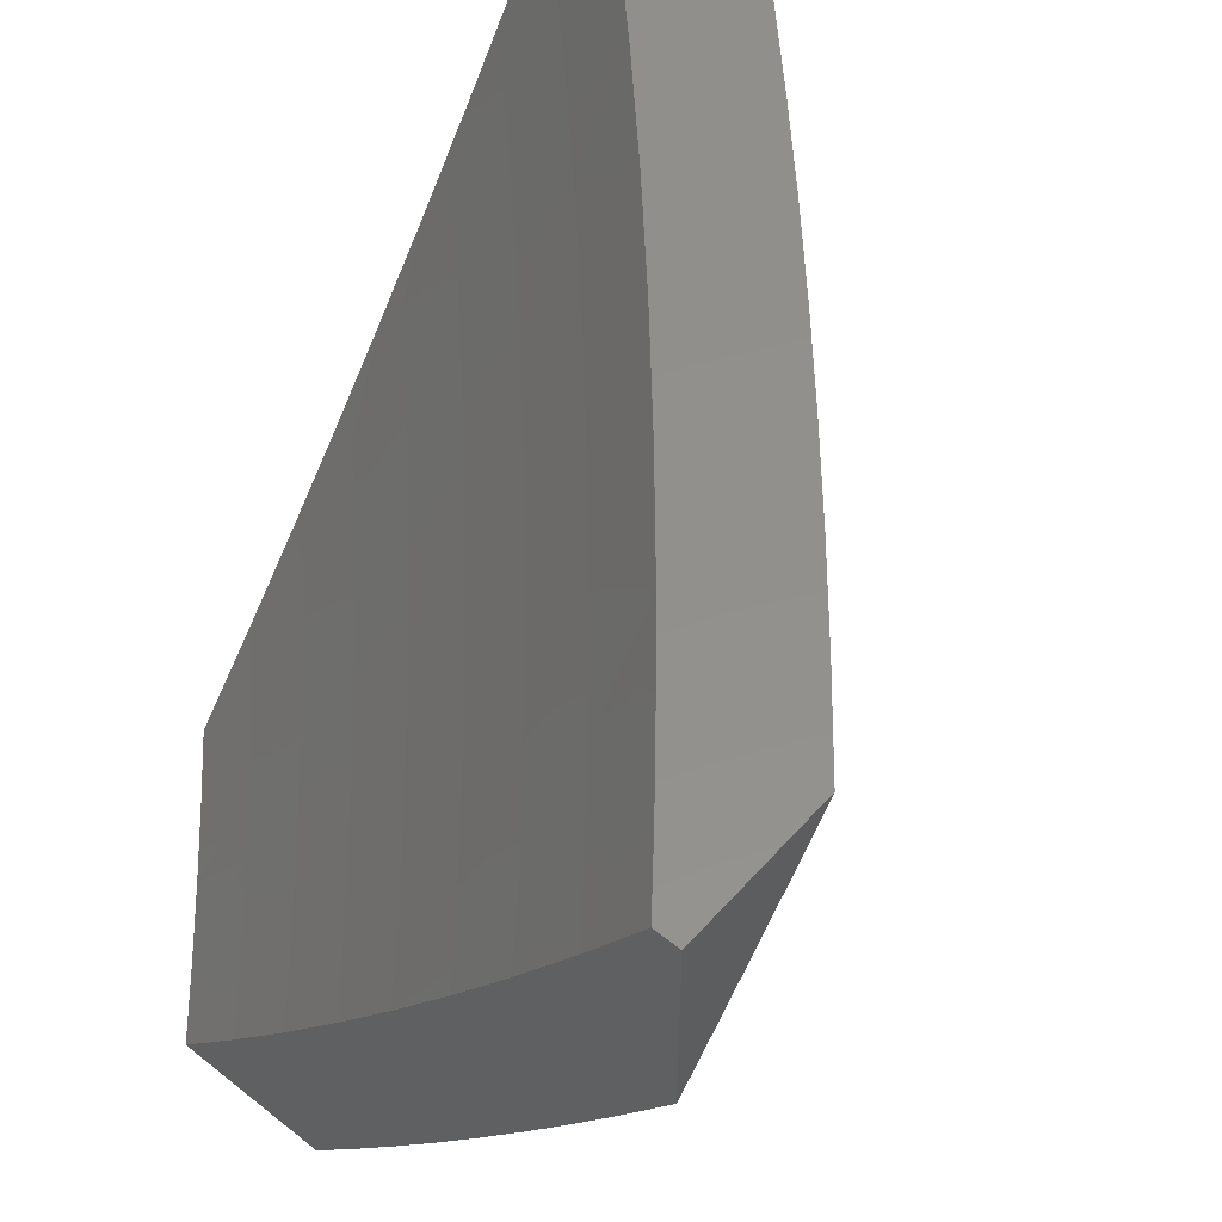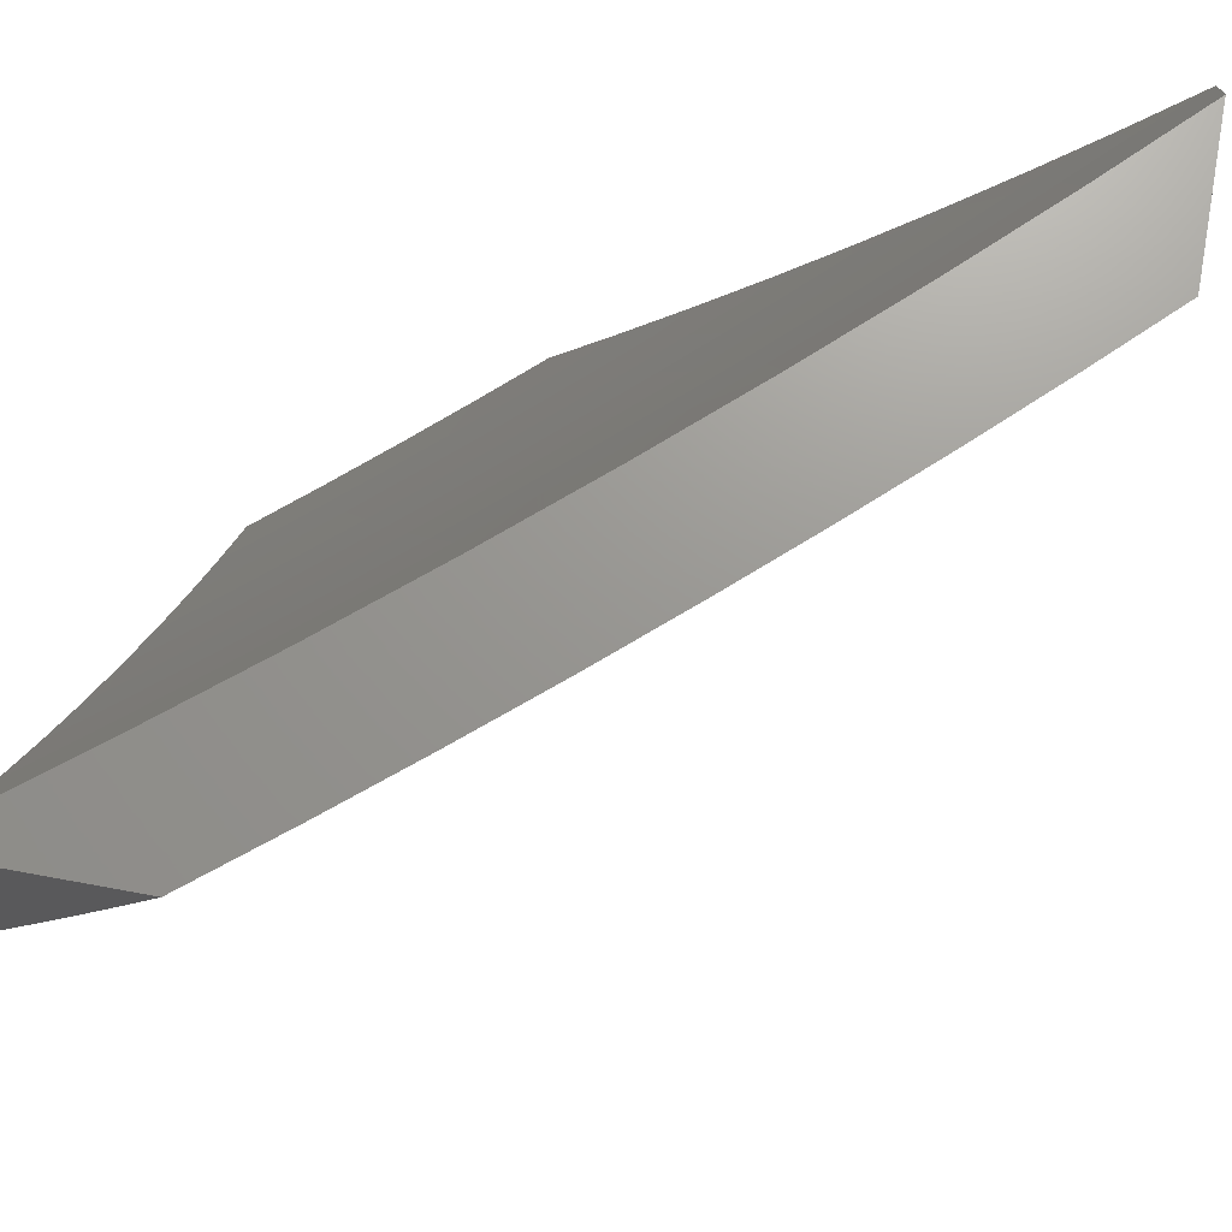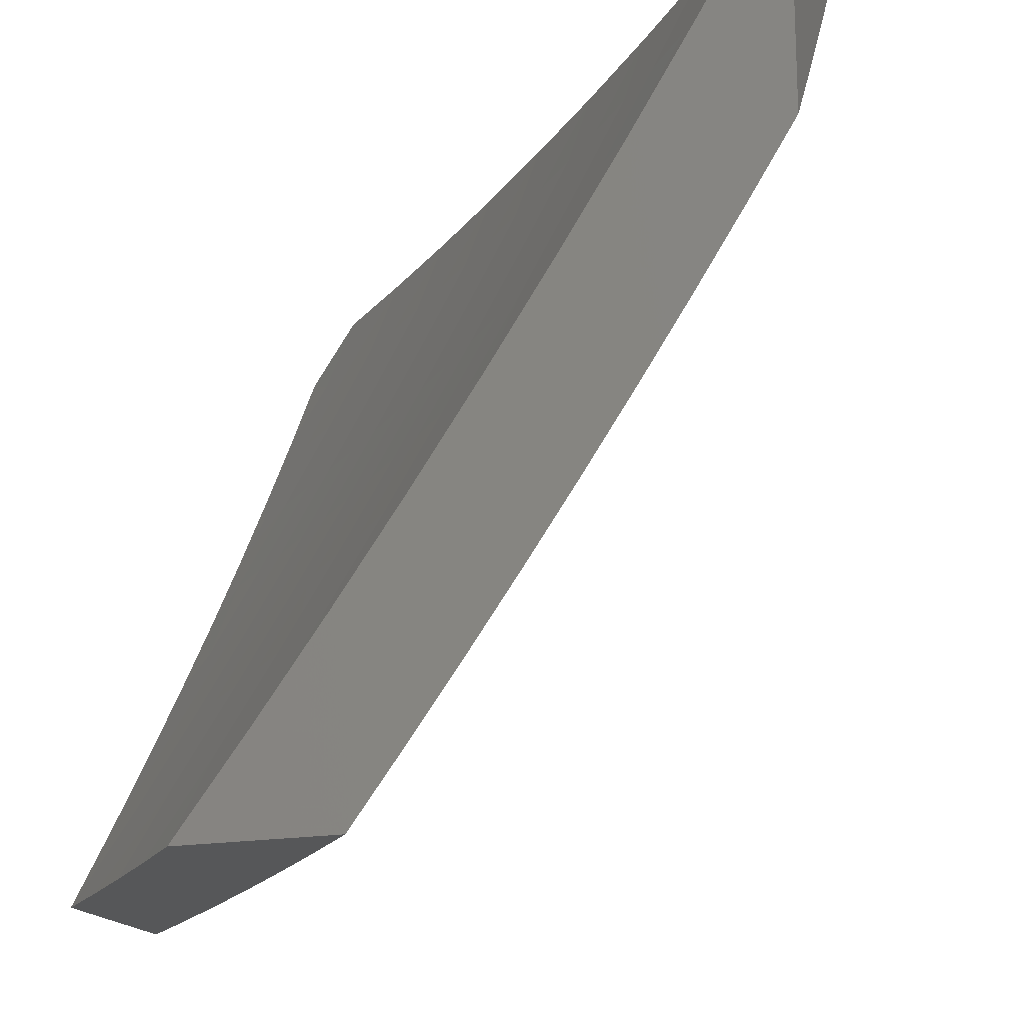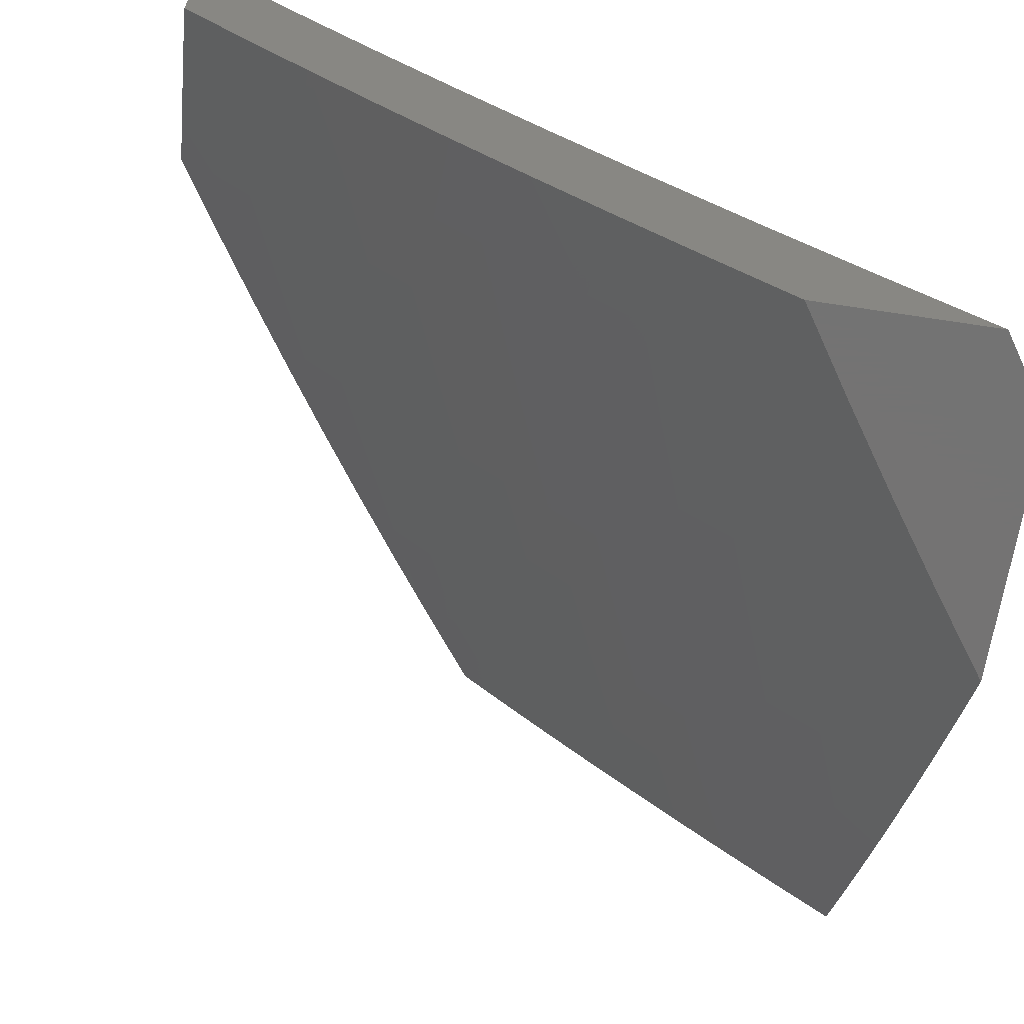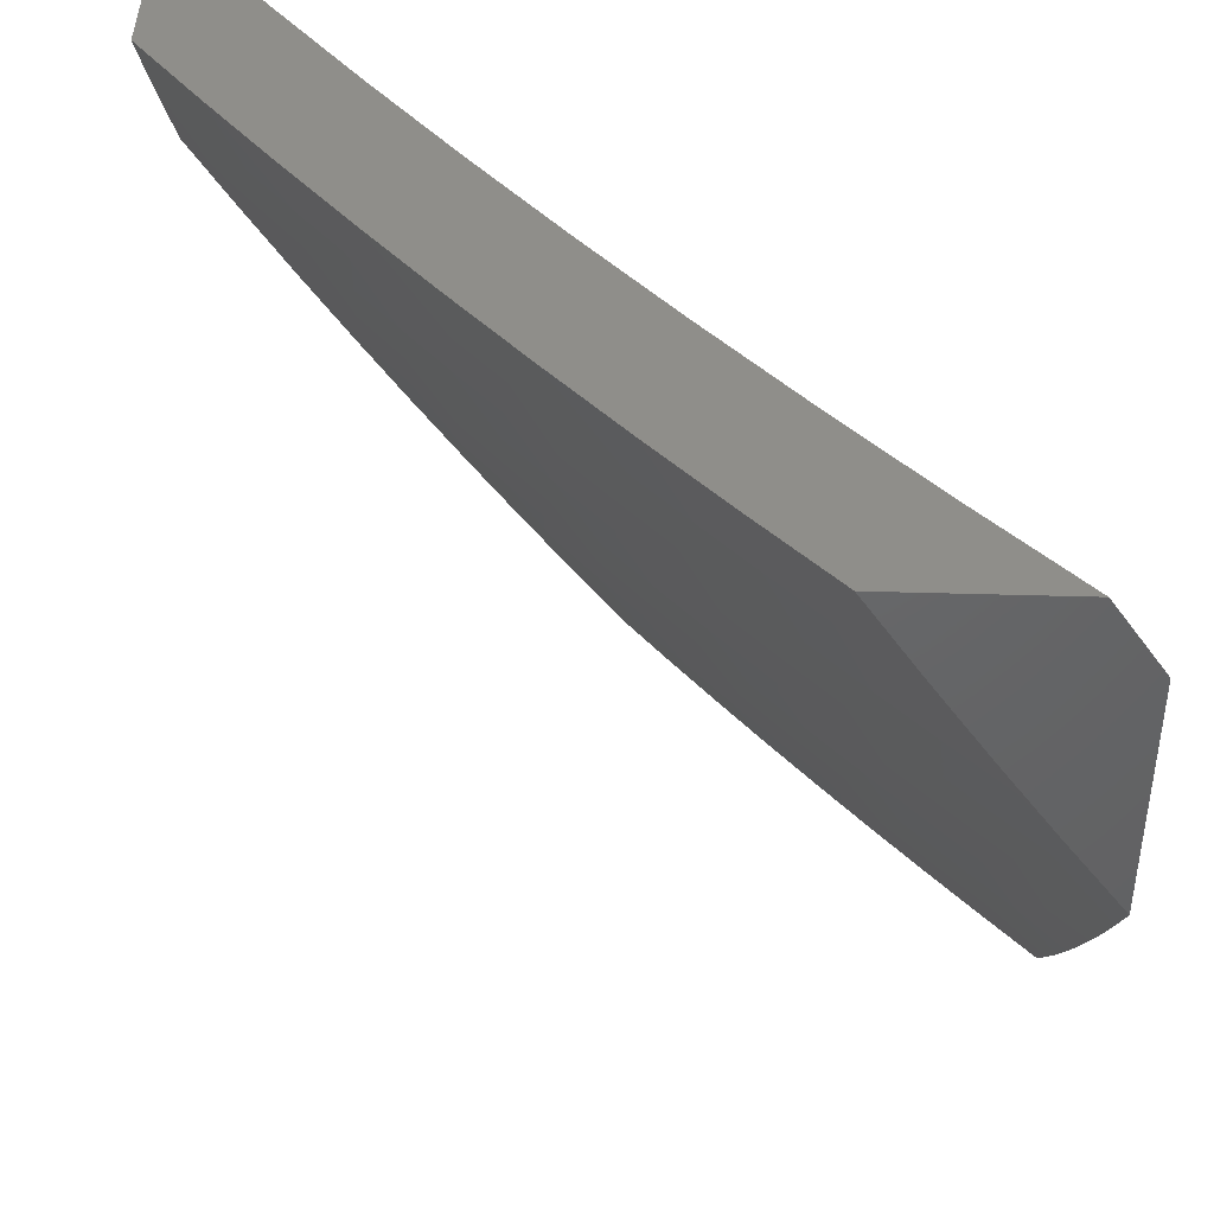
<metadata>
{"format":"stl","ext":"stl","renderer":"f3d","projection":"perspective","resolution":1024,"background":"white","views":[{"elev":53.6,"azim":-139.6,"up":"+Z"},{"elev":70.1,"azim":-79.5,"up":"+Z"},{"elev":-17.7,"azim":-160.4,"up":"+Z"},{"elev":-65.9,"azim":-8.7,"up":"+Y"},{"elev":43.5,"azim":2.0,"up":"+Z"}]}
</metadata>
<code>
# stl→obj: 242 verts, 480 faces
v -7.562 -6 -5.91
v -7.495 -6 -6
v -7.526 -6.071 -5.877
v -7.435 -6.07 -6
v -7.471 -6.137 -5.877
v -7.375 -6.14 -6
v -7.415 -6.201 -5.877
v -7.314 -6.209 -6
v -7.358 -6.266 -5.877
v -7.253 -6.278 -6
v -7.301 -6.329 -5.877
v -7.191 -6.346 -6
v -7.243 -6.392 -5.877
v -7.184 -6.455 -5.877
v -7.294 -6.438 -5.754
v -7.235 -6.501 -5.754
v -7.344 -6.482 -5.63
v -7.285 -6.546 -5.63
v -7.393 -6.525 -5.505
v -7.333 -6.589 -5.505
v -7.441 -6.567 -5.379
v -7.38 -6.632 -5.379
v -7.487 -6.608 -5.253
v -7.427 -6.673 -5.253
v -7.532 -6.648 -5.127
v -7.472 -6.714 -5.127
v -7.557 -6.708 -5
v -7.464 -6.807 -5
v -7.41 -6.778 -5.127
v -7.348 -6.843 -5.127
v -7.366 -6.738 -5.253
v -7.304 -6.802 -5.253
v -7.32 -6.696 -5.379
v -7.259 -6.759 -5.379
v -7.273 -6.653 -5.505
v -7.212 -6.716 -5.505
v -7.225 -6.609 -5.63
v -7.164 -6.672 -5.63
v -7.176 -6.564 -5.754
v -7.116 -6.626 -5.754
v -7.125 -6.518 -5.877
v -7.066 -6.58 -5.877
v -7.064 -6.48 -6
v -7 -6.547 -6
v -7.128 -6.414 -6
v -7 -6.606 -5.927
v -7.005 -6.641 -5.877
v -7.055 -6.688 -5.754
v -7 -6.665 -5.854
v -7 -6.722 -5.78
v -7 -6.78 -5.705
v -7.103 -6.734 -5.63
v -7.042 -6.795 -5.63
v -7 -6.836 -5.63
v -7.089 -6.84 -5.505
v -7 -6.891 -5.554
v -7.026 -6.902 -5.505
v -7 -6.946 -5.478
v -7.071 -6.946 -5.379
v -7 -7 -5.401
v -7.071 -7 -5.302
v -7.116 -6.99 -5.253
v -7.14 -7 -5.203
v -7.179 -6.928 -5.253
v -7.222 -6.97 -5.127
v -7.242 -6.865 -5.253
v -7.286 -6.906 -5.127
v -7.208 -7 -5.102
v -7.275 -7 -5
v -7.37 -6.904 -5
v -7.648 -6.609 -5
v -7.593 -6.583 -5.127
v -7.547 -6.543 -5.253
v -7.5 -6.502 -5.379
v -7.452 -6.461 -5.505
v -7.403 -6.418 -5.63
v -7.352 -6.374 -5.754
v -7.652 -6.516 -5.127
v -7.738 -6.508 -5
v -7.711 -6.449 -5.127
v -7.827 -6.406 -5
v -7.769 -6.382 -5.127
v -7.827 -6.314 -5.127
v -7.78 -6.276 -5.253
v -7.837 -6.209 -5.253
v -7.788 -6.17 -5.379
v -7.844 -6.102 -5.379
v -7.794 -6.063 -5.505
v -7.88 -6 -5.45
v -7.819 -6 -5.544
v -7.914 -6.302 -5
v -7.884 -6.246 -5.127
v -7.893 -6.14 -5.253
v -7.899 -6.034 -5.379
v -7.941 -6 -5.356
v -7.948 -6.071 -5.253
v -8 -6 -5.261
v -8 -6.05 -5.197
v -7.996 -6.108 -5.127
v -8 -6.1 -5.132
v -8 -6.149 -5.066
v -7.941 -6.177 -5.127
v -8 -6.198 -5
v -7.742 -6.023 -5.63
v -7.756 -6 -5.636
v -7.692 -6 -5.728
v -7.627 -6 -5.82
v -7.635 -6.048 -5.754
v -7.687 -6.09 -5.63
v -7.738 -6.13 -5.505
v -7.581 -6.006 -5.877
v -7.579 -6.114 -5.754
v -7.524 -6.18 -5.754
v -7.467 -6.245 -5.754
v -7.41 -6.31 -5.754
v -7.631 -6.156 -5.63
v -7.575 -6.222 -5.63
v -7.518 -6.288 -5.63
v -7.461 -6.353 -5.63
v -7.682 -6.197 -5.505
v -7.626 -6.264 -5.505
v -7.568 -6.33 -5.505
v -7.51 -6.396 -5.505
v -7.732 -6.237 -5.379
v -7.675 -6.304 -5.379
v -7.617 -6.371 -5.379
v -7.559 -6.437 -5.379
v -7.723 -6.344 -5.253
v -7.665 -6.411 -5.253
v -7.606 -6.477 -5.253
v -7.151 -6.778 -5.505
v -7.197 -6.822 -5.379
v -7.134 -6.885 -5.379
v -7 -6.413 -5.891
v -7 -6.321 -6
v -7.064 -6.357 -5.877
v -7.074 -6.242 -6
v -7.121 -6.296 -5.877
v -7.177 -6.235 -5.877
v -7.23 -6.28 -5.754
v -7.286 -6.218 -5.754
v -7.337 -6.262 -5.63
v -7.393 -6.199 -5.63
v -7.444 -6.241 -5.505
v -7.499 -6.177 -5.505
v -7.549 -6.218 -5.38
v -7.605 -6.153 -5.38
v -7.654 -6.193 -5.254
v -7.709 -6.127 -5.254
v -7.757 -6.165 -5.127
v -7.812 -6.099 -5.127
v -7.862 -6.132 -5
v -7.866 -6.032 -5.127
v -7.915 -6.066 -5
v -7.89 -6 -5.13
v -7.968 -6 -5
v -7.147 -6.162 -6
v -7.233 -6.173 -5.877
v -7.341 -6.155 -5.754
v -7.448 -6.135 -5.63
v -7.555 -6.113 -5.505
v -7.66 -6.088 -5.38
v -7.764 -6.061 -5.254
v -7.81 -6 -5.258
v -7.219 -6.082 -6
v -7.288 -6.111 -5.877
v -7.396 -6.092 -5.754
v -7.503 -6.071 -5.63
v -7.609 -6.048 -5.505
v -7.645 -6 -5.511
v -7.714 -6.022 -5.38
v -7.728 -6 -5.385
v -7.29 -6 -6
v -7.342 -6.048 -5.877
v -7.382 -6 -5.88
v -7.45 -6.028 -5.754
v -7.471 -6 -5.758
v -7.557 -6.006 -5.63
v -7.559 -6 -5.635
v -7.754 -6.261 -5
v -7.702 -6.232 -5.127
v -7.598 -6.258 -5.254
v -7.493 -6.283 -5.38
v -7.387 -6.305 -5.505
v -7.281 -6.325 -5.63
v -7.173 -6.342 -5.754
v -7.645 -6.297 -5.127
v -7.644 -6.389 -5
v -7.589 -6.363 -5.127
v -7.531 -6.427 -5.127
v -7.485 -6.388 -5.254
v -7.427 -6.452 -5.254
v -7.379 -6.41 -5.38
v -7.322 -6.473 -5.38
v -7.273 -6.431 -5.505
v -7.215 -6.493 -5.505
v -7.166 -6.449 -5.63
v -7.108 -6.51 -5.63
v -7.058 -6.464 -5.754
v -7.049 -6.571 -5.63
v -7 -6.502 -5.781
v -7 -6.589 -5.67
v -7 -6.675 -5.557
v -7.038 -6.676 -5.505
v -7 -6.759 -5.443
v -7.084 -6.721 -5.38
v -7.023 -6.782 -5.38
v -7.069 -6.825 -5.254
v -7 -6.841 -5.328
v -7.007 -6.885 -5.254
v -7 -6.922 -5.211
v -7.051 -6.928 -5.127
v -7 -7 -5.093
v -7.063 -7 -5
v -7.183 -6.882 -5
v -7.113 -6.868 -5.127
v -7.175 -6.806 -5.127
v -7.13 -6.764 -5.254
v -7.235 -6.744 -5.127
v -7.191 -6.703 -5.254
v -7.296 -6.682 -5.127
v -7.251 -6.641 -5.254
v -7.355 -6.619 -5.127
v -7.31 -6.578 -5.254
v -7.415 -6.556 -5.127
v -7.369 -6.515 -5.254
v -7.473 -6.492 -5.127
v -7.532 -6.515 -5
v -7.418 -6.64 -5
v -7.302 -6.762 -5
v -7.007 -6.417 -5.877
v -7.116 -6.403 -5.754
v -7.224 -6.387 -5.63
v -7.331 -6.368 -5.505
v -7.437 -6.347 -5.38
v -7.542 -6.323 -5.254
v -7.263 -6.536 -5.38
v -7.157 -6.554 -5.505
v -7.204 -6.598 -5.38
v -7.097 -6.616 -5.505
v -7.145 -6.66 -5.38
v -8 -6 -5
f 1 2 3
f 3 2 4
f 3 4 5
f 5 4 6
f 5 6 7
f 7 6 8
f 7 8 9
f 9 8 10
f 9 10 11
f 11 10 12
f 11 12 13
f 13 12 14
f 13 14 15
f 15 14 16
f 15 16 17
f 17 16 18
f 17 18 19
f 19 18 20
f 19 20 21
f 21 20 22
f 21 22 23
f 23 22 24
f 23 24 25
f 25 24 26
f 25 26 27
f 27 26 28
f 28 26 29
f 28 29 30
f 30 29 31
f 30 31 32
f 32 31 33
f 32 33 34
f 34 33 35
f 34 35 36
f 36 35 37
f 36 37 38
f 38 37 39
f 38 39 40
f 40 39 41
f 40 41 42
f 42 41 43
f 42 43 44
f 12 45 14
f 14 45 41
f 14 41 39
f 45 43 41
f 44 46 42
f 42 46 47
f 42 47 48
f 48 47 49
f 48 49 50
f 46 49 47
f 50 51 48
f 48 51 52
f 48 52 40
f 40 52 38
f 52 51 53
f 53 51 54
f 53 54 55
f 55 54 56
f 55 56 57
f 57 56 58
f 57 58 59
f 59 58 60
f 59 60 61
f 59 61 62
f 62 61 63
f 62 63 64
f 64 63 65
f 64 65 66
f 66 65 67
f 66 67 32
f 32 67 30
f 63 68 65
f 65 68 69
f 65 69 67
f 67 69 70
f 67 70 30
f 30 70 28
f 27 71 25
f 25 71 72
f 25 72 23
f 23 72 73
f 23 73 21
f 21 73 74
f 21 74 19
f 19 74 75
f 19 75 17
f 17 75 76
f 17 76 15
f 15 76 77
f 15 77 13
f 13 77 11
f 72 71 78
f 78 71 79
f 78 79 80
f 80 79 81
f 80 81 82
f 82 81 83
f 82 83 84
f 84 83 85
f 84 85 86
f 86 85 87
f 86 87 88
f 88 87 89
f 88 89 90
f 81 91 83
f 83 91 92
f 83 92 85
f 85 92 93
f 85 93 87
f 87 93 94
f 87 94 89
f 89 94 95
f 95 94 96
f 95 96 97
f 97 96 98
f 98 96 99
f 98 99 100
f 100 99 101
f 101 99 102
f 101 102 103
f 103 102 92
f 103 92 91
f 88 90 104
f 104 90 105
f 104 105 106
f 107 108 106
f 106 108 109
f 106 109 104
f 104 109 110
f 104 110 88
f 88 110 86
f 108 107 111
f 111 107 1
f 111 1 3
f 93 92 102
f 108 111 112
f 112 111 3
f 112 3 113
f 113 3 5
f 113 5 114
f 114 5 7
f 114 7 115
f 115 7 9
f 115 9 77
f 77 9 11
f 109 108 116
f 116 108 112
f 116 112 117
f 117 112 113
f 117 113 118
f 118 113 114
f 118 114 119
f 119 114 115
f 119 115 76
f 76 115 77
f 110 109 120
f 120 109 116
f 120 116 121
f 121 116 117
f 121 117 122
f 122 117 118
f 122 118 123
f 123 118 119
f 123 119 75
f 75 119 76
f 86 110 124
f 124 110 120
f 124 120 125
f 125 120 121
f 125 121 126
f 126 121 122
f 126 122 127
f 127 122 123
f 127 123 74
f 74 123 75
f 86 124 84
f 84 124 128
f 84 128 82
f 82 128 80
f 128 124 125
f 128 125 129
f 129 125 126
f 129 126 130
f 130 126 127
f 130 127 73
f 73 127 74
f 78 80 129
f 129 80 128
f 78 129 130
f 72 78 130
f 72 130 73
f 14 39 16
f 16 39 37
f 16 37 18
f 18 37 35
f 18 35 20
f 20 35 33
f 20 33 22
f 22 33 31
f 22 31 24
f 24 31 29
f 24 29 26
f 48 40 42
f 36 38 131
f 131 38 52
f 131 52 55
f 55 52 53
f 66 32 34
f 34 36 132
f 132 36 131
f 132 131 133
f 133 131 55
f 133 55 59
f 59 55 57
f 64 66 132
f 132 66 34
f 64 132 133
f 62 64 133
f 62 133 59
f 96 94 93
f 99 96 102
f 102 96 93
f 134 135 136
f 136 135 137
f 136 137 138
f 138 137 139
f 138 139 140
f 140 139 141
f 140 141 142
f 142 141 143
f 142 143 144
f 144 143 145
f 144 145 146
f 146 145 147
f 146 147 148
f 148 147 149
f 148 149 150
f 150 149 151
f 150 151 152
f 152 151 153
f 152 153 154
f 154 153 155
f 154 155 156
f 137 157 139
f 139 157 158
f 139 158 141
f 141 158 159
f 141 159 143
f 143 159 160
f 143 160 145
f 145 160 161
f 145 161 147
f 147 161 162
f 147 162 149
f 149 162 163
f 149 163 151
f 151 163 164
f 151 164 153
f 153 164 155
f 157 165 158
f 158 165 166
f 158 166 159
f 159 166 167
f 159 167 160
f 160 167 168
f 160 168 161
f 161 168 169
f 161 169 162
f 162 169 170
f 162 170 171
f 171 170 172
f 171 172 163
f 163 172 164
f 165 173 166
f 166 173 174
f 166 174 167
f 167 174 175
f 167 175 176
f 176 175 177
f 176 177 168
f 168 177 178
f 168 178 169
f 169 178 170
f 173 175 174
f 177 179 178
f 178 179 170
f 152 180 150
f 150 180 181
f 150 181 148
f 148 181 182
f 148 182 146
f 146 182 183
f 146 183 144
f 144 183 184
f 144 184 142
f 142 184 185
f 142 185 140
f 140 185 186
f 140 186 138
f 138 186 136
f 181 180 187
f 187 180 188
f 187 188 189
f 189 188 190
f 189 190 191
f 191 190 192
f 191 192 193
f 193 192 194
f 193 194 195
f 195 194 196
f 195 196 197
f 197 196 198
f 197 198 199
f 199 198 200
f 199 200 201
f 201 200 202
f 202 200 203
f 203 200 204
f 203 204 205
f 205 204 206
f 205 206 207
f 207 206 208
f 207 208 209
f 209 208 210
f 209 210 211
f 211 210 212
f 211 212 213
f 213 212 214
f 214 212 215
f 215 212 216
f 215 216 217
f 217 216 218
f 217 218 219
f 219 218 220
f 219 220 221
f 221 220 222
f 221 222 223
f 223 222 224
f 223 224 225
f 225 224 226
f 225 226 227
f 227 226 192
f 227 192 190
f 188 228 190
f 190 228 227
f 227 228 225
f 225 228 229
f 225 229 223
f 223 229 221
f 229 230 221
f 221 230 219
f 219 230 217
f 217 230 215
f 209 205 207
f 199 201 231
f 231 201 134
f 231 134 136
f 199 231 232
f 232 231 136
f 232 136 186
f 199 232 197
f 197 232 233
f 197 233 195
f 195 233 234
f 195 234 193
f 193 234 235
f 193 235 191
f 191 235 236
f 191 236 189
f 189 236 187
f 233 232 186
f 196 237 238
f 238 237 239
f 238 239 240
f 240 239 241
f 240 241 204
f 204 241 206
f 237 224 239
f 239 224 222
f 239 222 241
f 241 222 220
f 241 220 206
f 206 220 218
f 206 218 208
f 208 218 216
f 208 216 212
f 196 194 237
f 237 194 226
f 237 226 224
f 200 198 238
f 238 198 196
f 200 238 240
f 233 186 185
f 233 185 234
f 234 185 184
f 234 184 235
f 235 184 183
f 235 183 236
f 236 183 182
f 236 182 187
f 187 182 181
f 226 194 192
f 176 168 167
f 171 163 162
f 204 200 240
f 210 208 212
f 69 68 214
f 214 68 63
f 214 63 213
f 213 63 61
f 213 61 60
f 58 209 60
f 60 209 211
f 60 211 213
f 58 56 209
f 209 56 205
f 205 56 54
f 205 54 203
f 203 54 51
f 203 51 50
f 203 50 202
f 202 50 49
f 202 49 201
f 201 49 46
f 201 46 44
f 135 134 44
f 44 134 201
f 44 43 135
f 135 43 45
f 135 45 137
f 137 45 12
f 137 12 157
f 157 12 10
f 157 10 8
f 157 8 165
f 165 8 6
f 165 6 173
f 173 6 4
f 173 4 2
f 91 152 103
f 103 152 154
f 103 154 242
f 242 154 156
f 152 91 180
f 180 91 81
f 180 81 188
f 188 81 79
f 188 79 71
f 188 71 228
f 228 71 27
f 228 27 229
f 229 27 28
f 229 28 230
f 230 28 70
f 230 70 215
f 215 70 69
f 215 69 214
f 97 98 242
f 242 98 100
f 242 100 101
f 101 103 242
f 1 177 2
f 2 177 175
f 2 175 173
f 1 107 177
f 177 107 179
f 179 107 106
f 179 106 170
f 170 106 105
f 170 105 90
f 170 90 172
f 172 90 89
f 172 89 164
f 164 89 95
f 164 95 155
f 155 95 97
f 155 97 156
f 156 97 242

</code>
